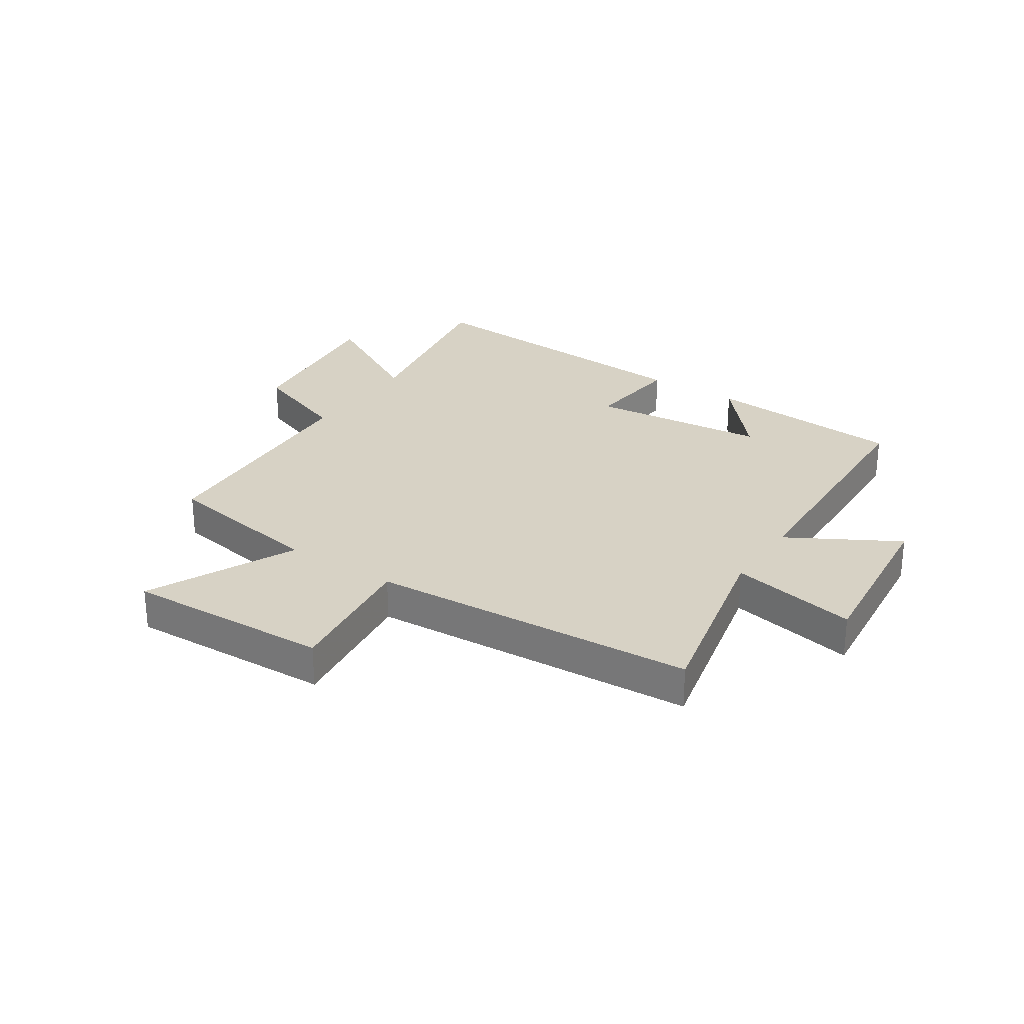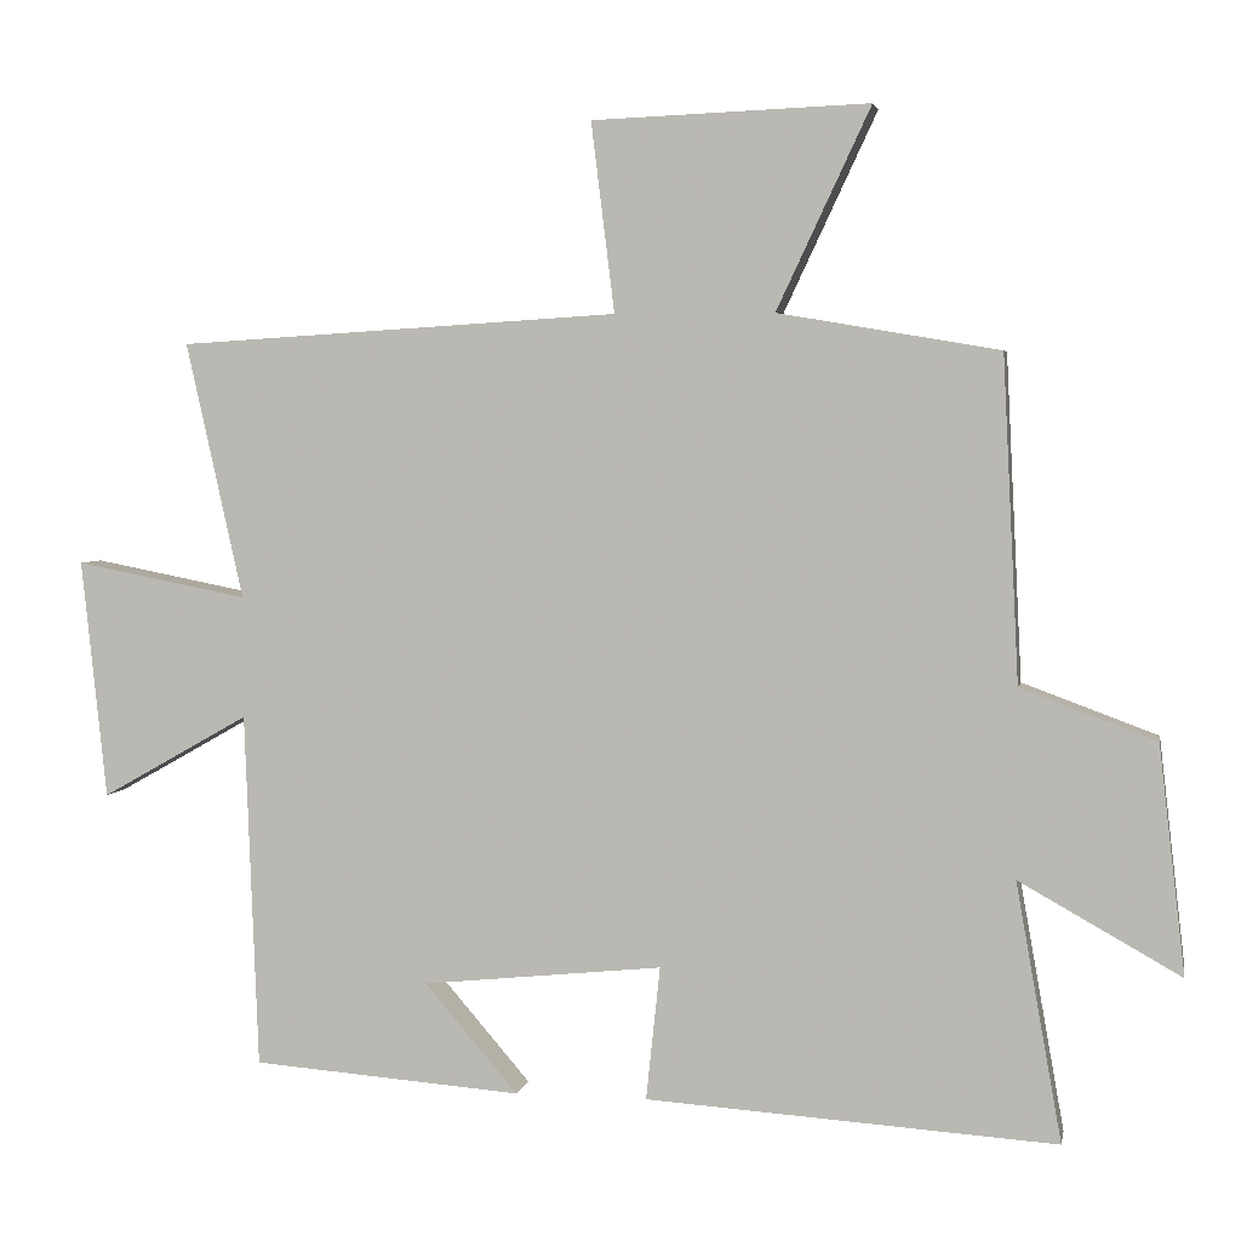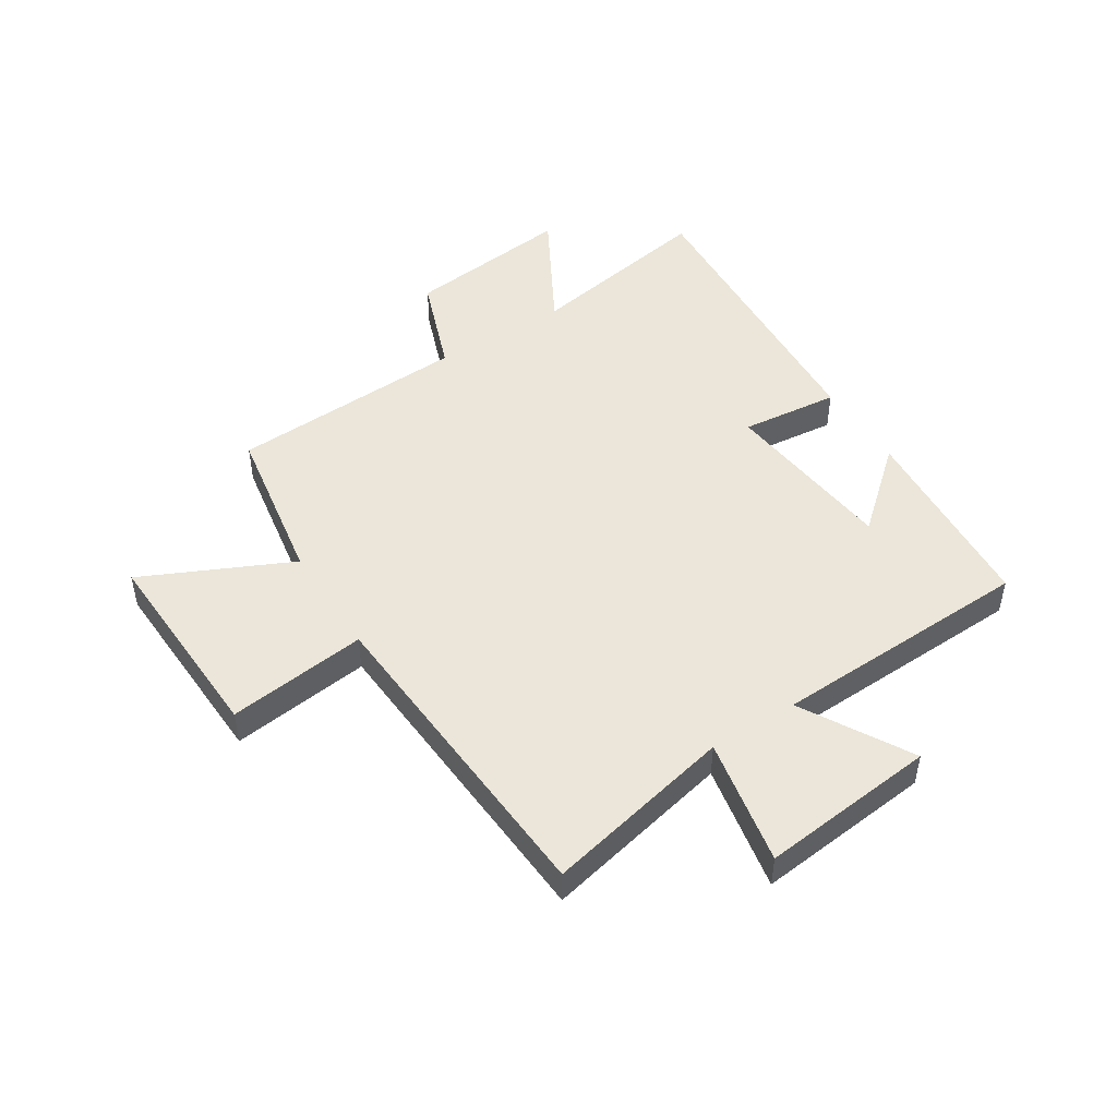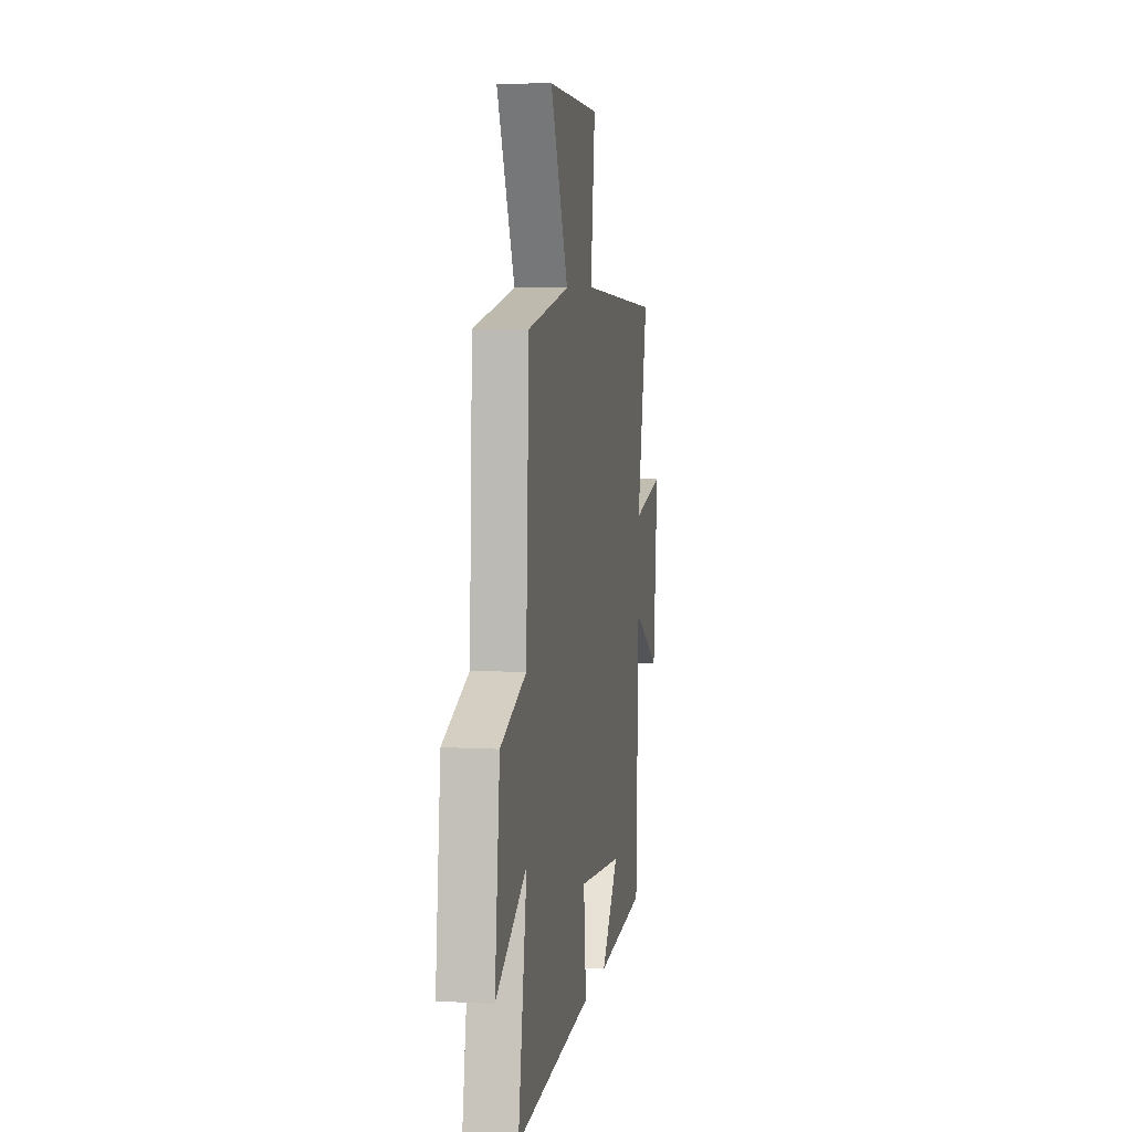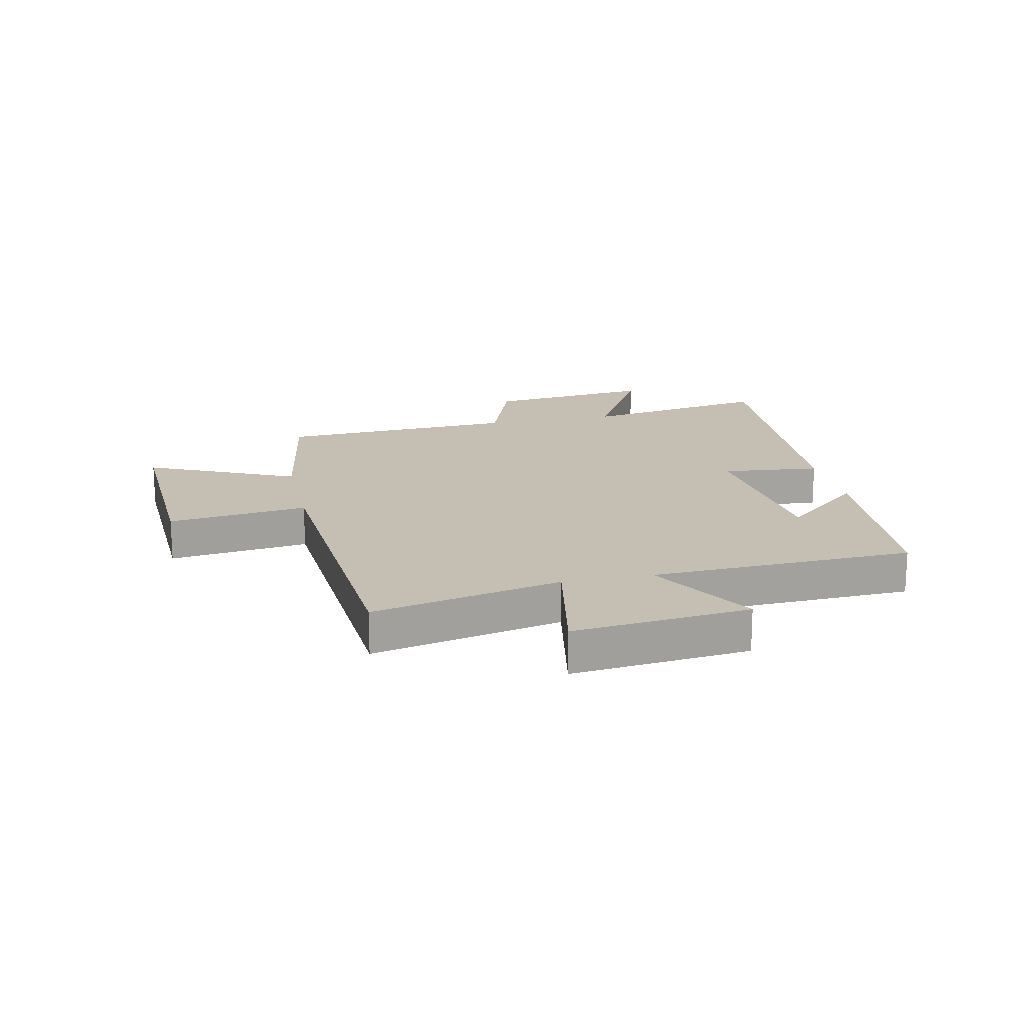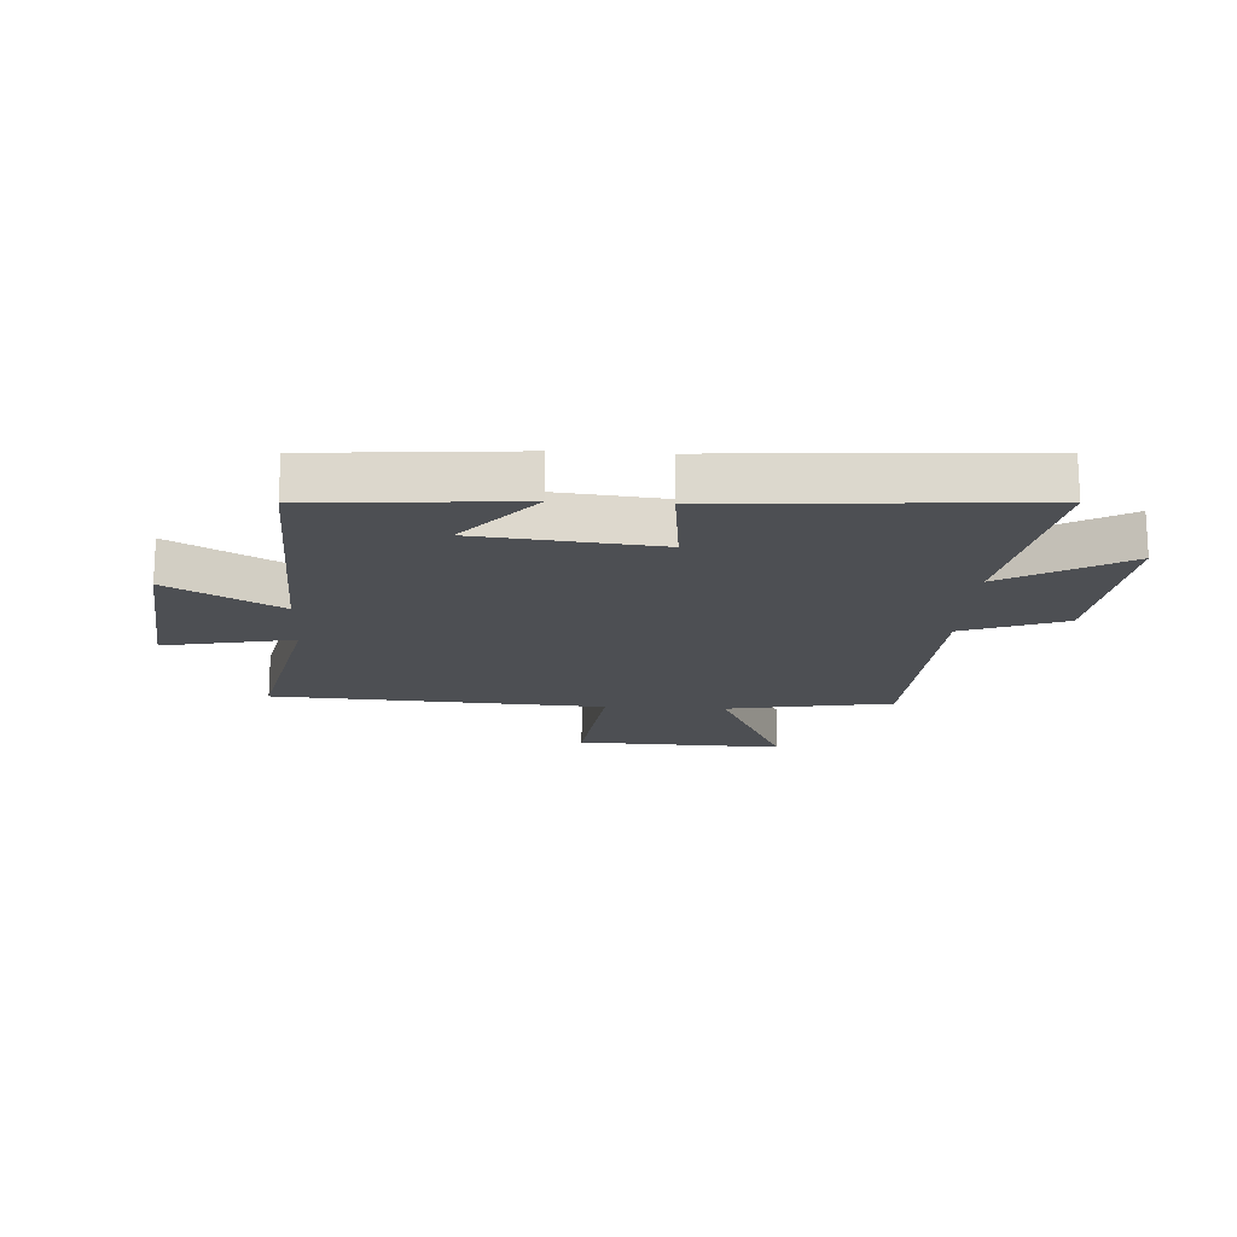
<metadata>
{"format":"obj","ext":"obj","renderer":"f3d","projection":"perspective","resolution":1024,"background":"white","views":[{"elev":27.6,"azim":33.6,"up":"+Y"},{"elev":3.9,"azim":-169.1,"up":"+Z"},{"elev":48.0,"azim":57.5,"up":"+Y"},{"elev":6.3,"azim":-80.6,"up":"+Z"},{"elev":17.6,"azim":77.6,"up":"+Y"},{"elev":-17.5,"azim":176.8,"up":"+Y"}]}
</metadata>
<code>
v 0.573 0.07 0.465
v 0.5 0.07 0.137
v 0.721 0.07 0.18
v 0.689 0.07 -0.126
v 0.5 0.07 -0.019
v 0.483 0.07 -0.474
v 0.137 0.07 -0.5
v 0.257 0.07 -0.361
v -0.051 0.07 -0.329
v -0.033 0.07 -0.5
v -0.559 0.07 -0.534
v -0.5 0.07 -0.203
v -0.707 0.07 -0.319
v -0.673 0.07 -0.027
v -0.5 0.07 0.037
v -0.479 0.07 0.452
v -0.196 0.07 0.5
v -0.316 0.07 0.756
v 0.038 0.07 0.742
v 0.008 0.07 0.5
v 0.573 0 0.465
v 0.5 0 0.137
v 0.721 0 0.18
v 0.689 0 -0.126
v 0.5 0 -0.019
v 0.483 0 -0.474
v 0.137 0 -0.5
v 0.257 0 -0.361
v -0.051 0 -0.329
v -0.033 0 -0.5
v -0.559 0 -0.534
v -0.5 0 -0.203
v -0.707 0 -0.319
v -0.673 0 -0.027
v -0.5 0 0.037
v -0.479 0 0.452
v -0.196 0 0.5
v -0.316 0 0.756
v 0.038 0 0.742
v 0.008 0 0.5
f 17 18 19 20
f 20 1 2
f 17 20 2
f 16 17 2
f 15 16 2
f 12 13 14 15
f 12 15 2
f 9 10 11 12
f 8 9 12 2
f 6 7 8
f 5 6 8 2
f 2 3 4 5
f 40 39 38 37
f 22 21 40
f 22 40 37
f 22 37 36
f 22 36 35
f 35 34 33 32
f 22 35 32
f 32 31 30 29
f 22 32 29 28
f 28 27 26
f 22 28 26 25
f 25 24 23 22
f 1 21 22 2
f 2 22 23 3
f 3 23 24 4
f 4 24 25 5
f 5 25 26 6
f 6 26 27 7
f 7 27 28 8
f 8 28 29 9
f 9 29 30 10
f 10 30 31 11
f 11 31 32 12
f 12 32 33 13
f 13 33 34 14
f 14 34 35 15
f 15 35 36 16
f 16 36 37 17
f 17 37 38 18
f 18 38 39 19
f 19 39 40 20
f 20 40 21 1

</code>
